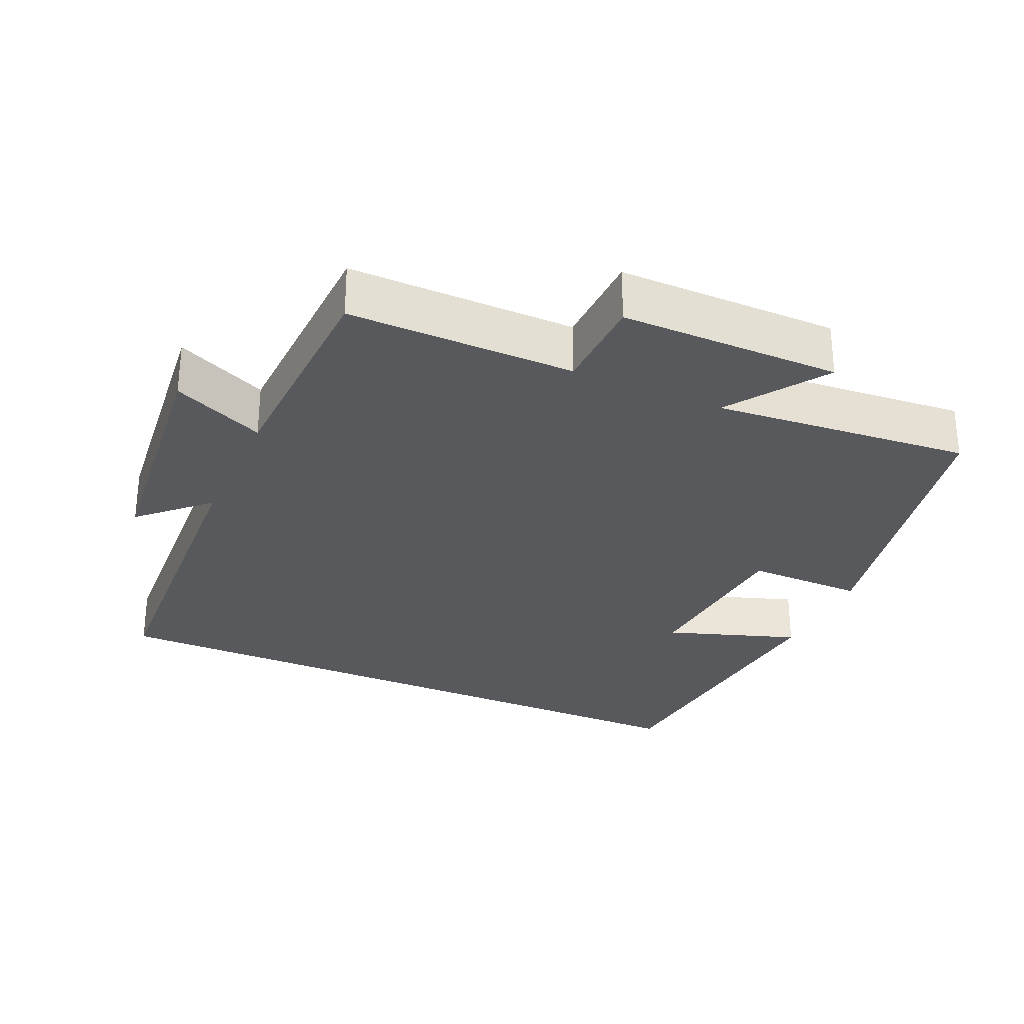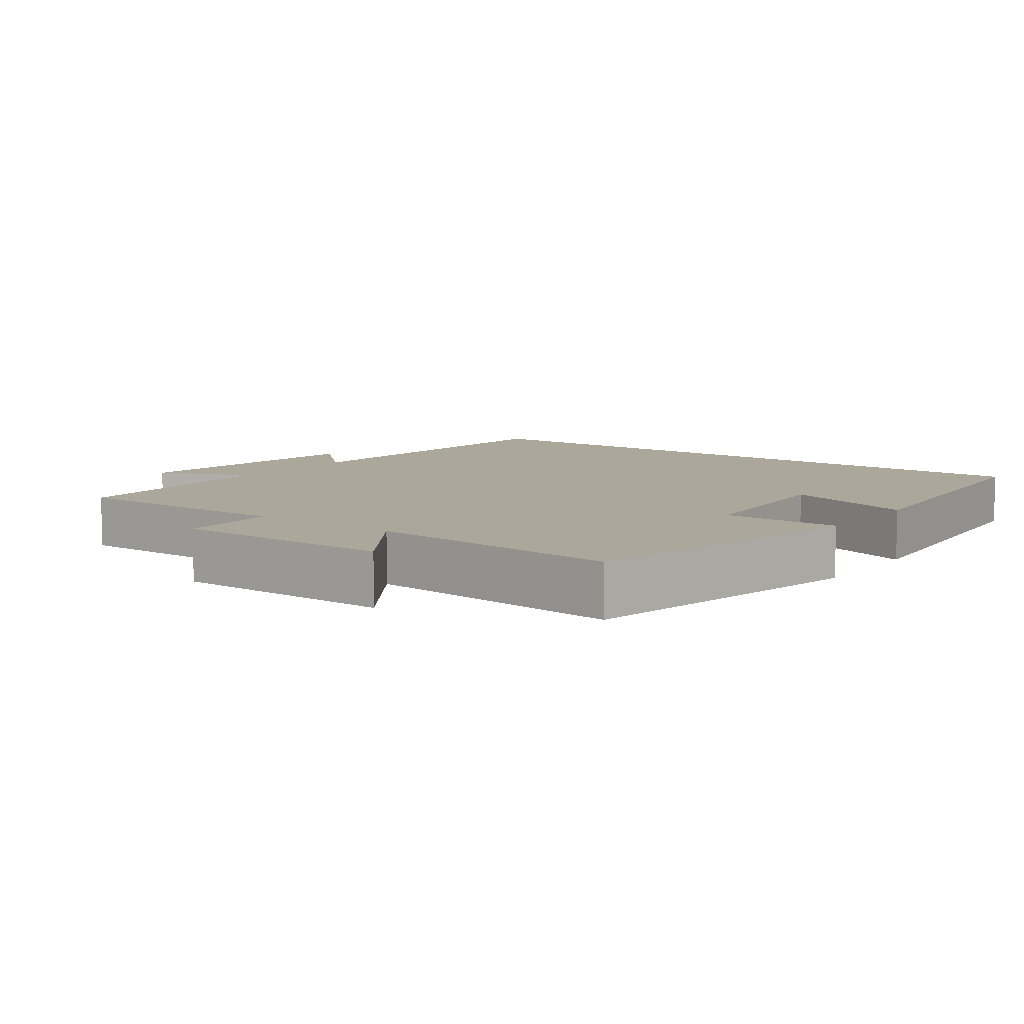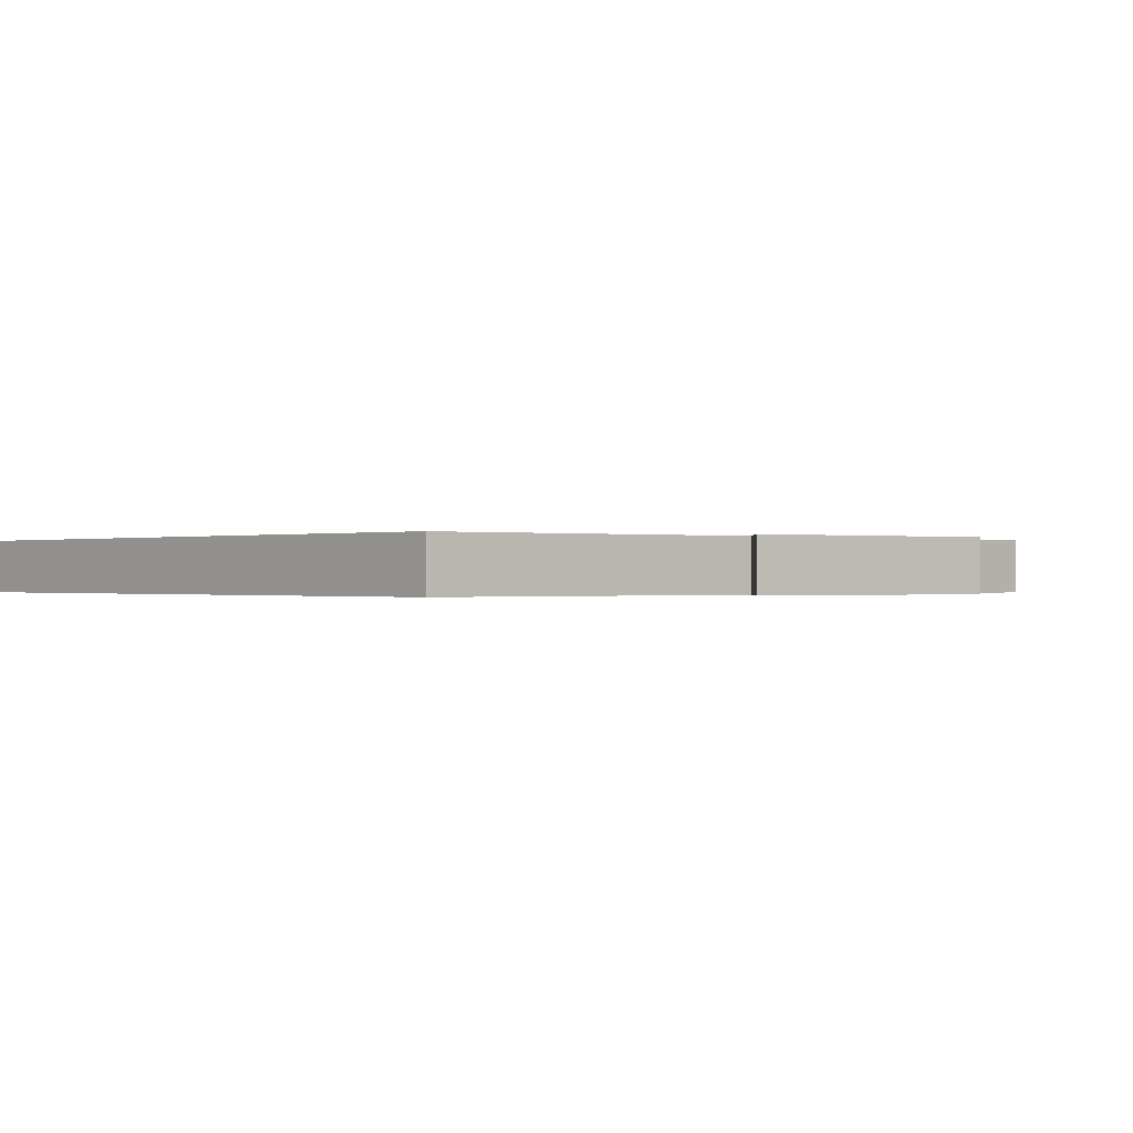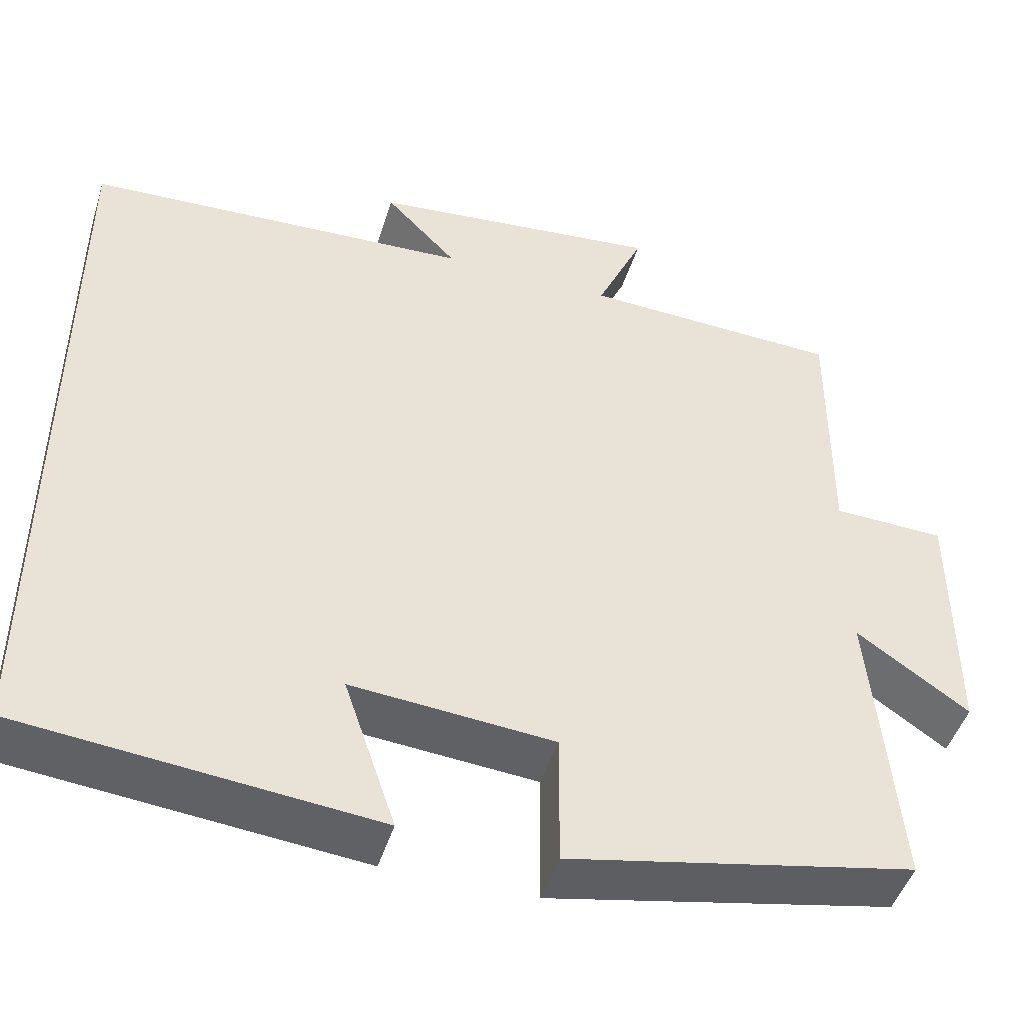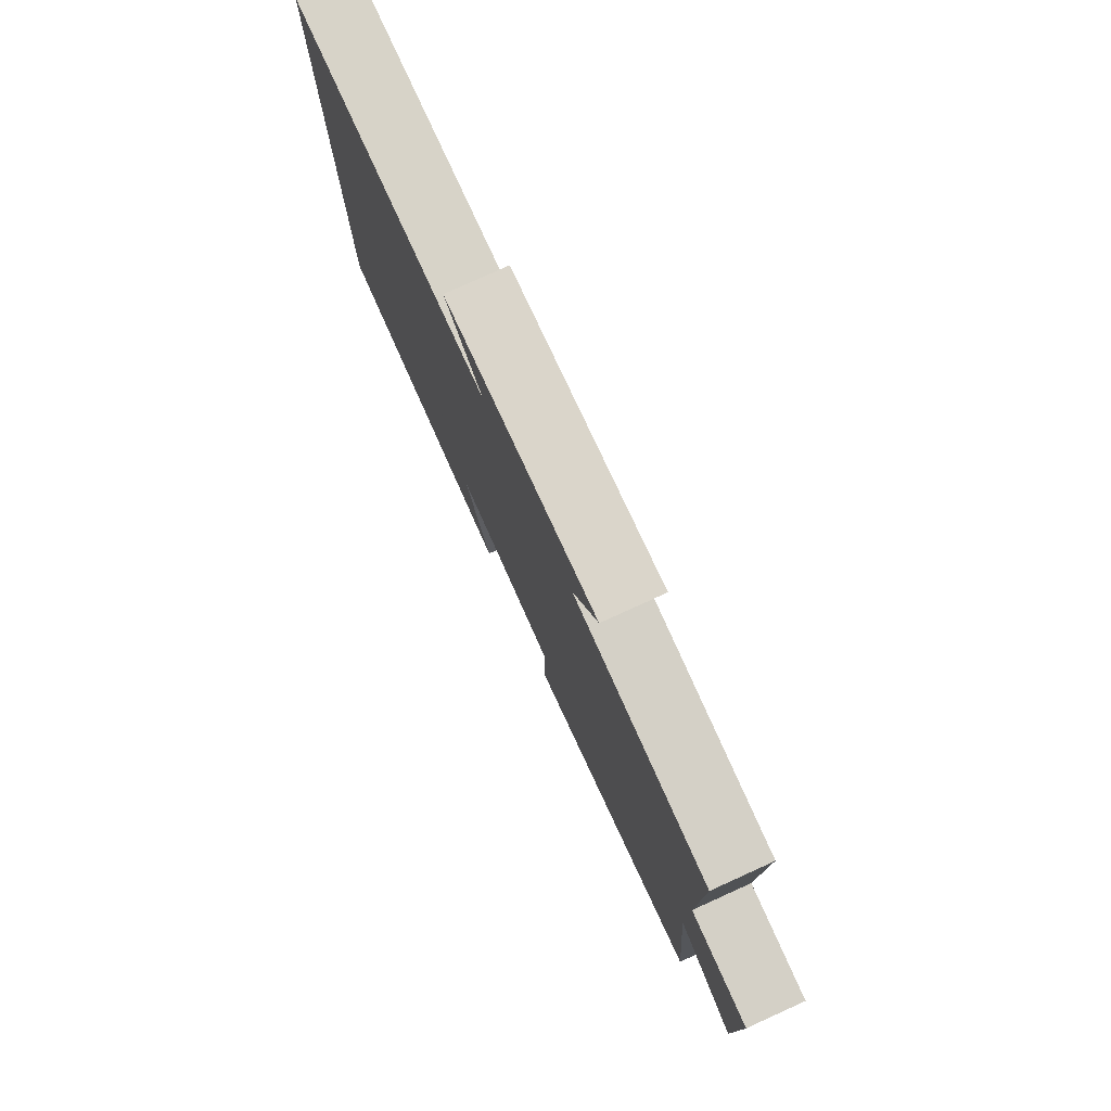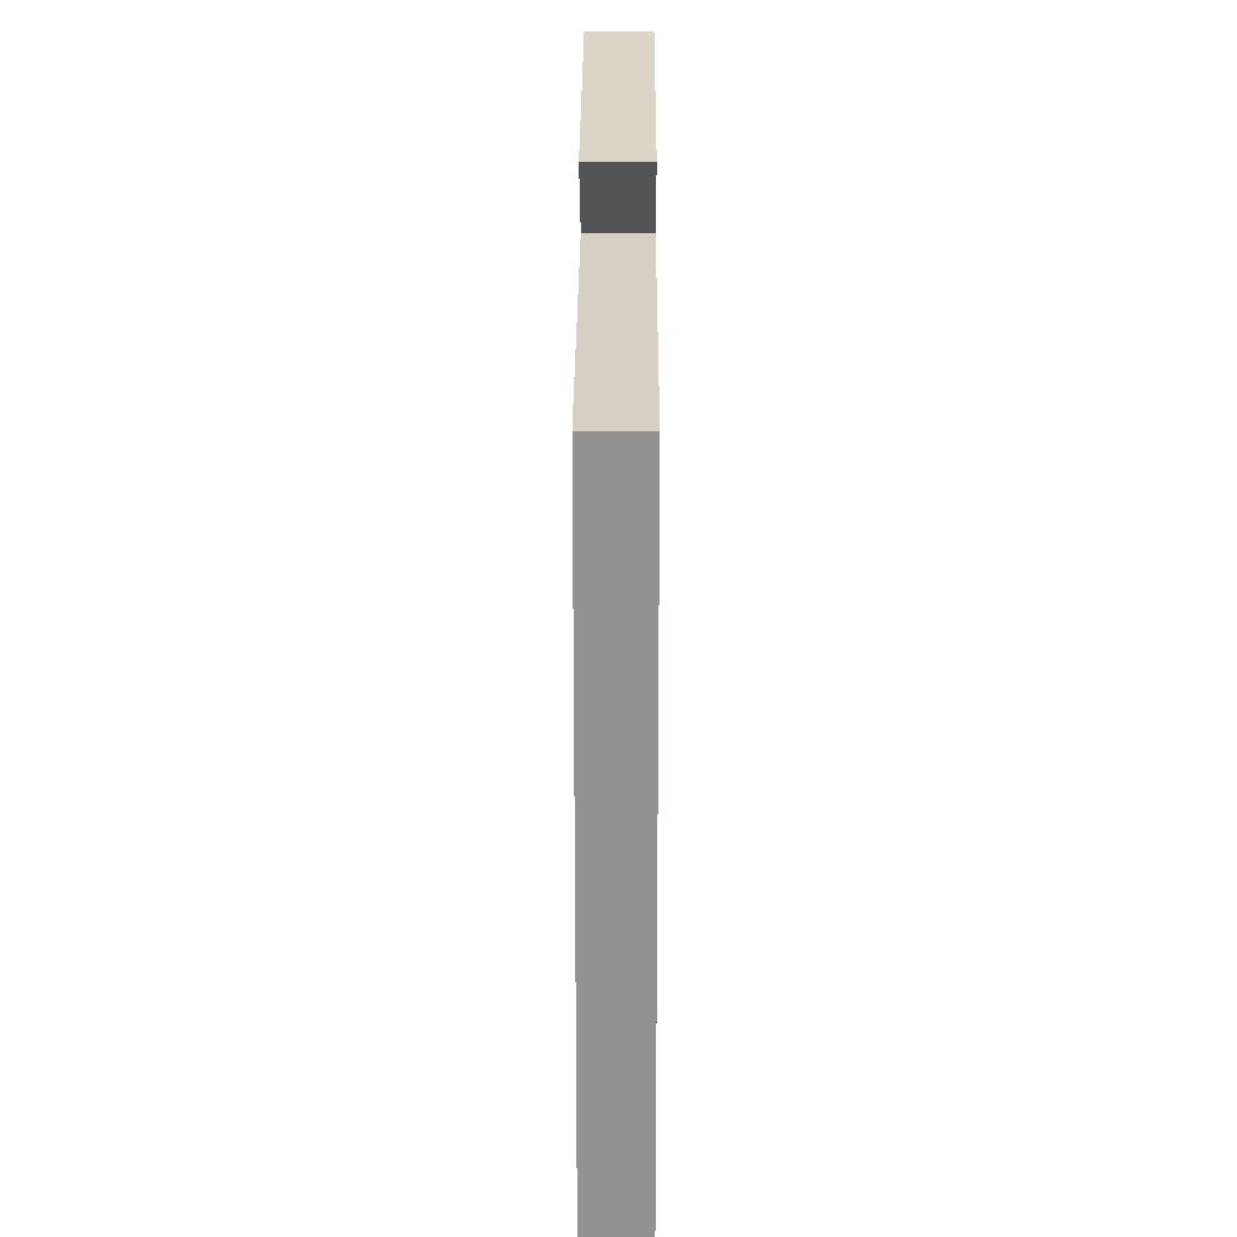
<metadata>
{"format":"obj","ext":"obj","renderer":"f3d","projection":"perspective","resolution":1024,"background":"white","views":[{"elev":-29.5,"azim":66.0,"up":"+Y"},{"elev":8.2,"azim":126.5,"up":"+Y"},{"elev":-0.2,"azim":-41.9,"up":"+Y"},{"elev":-47.2,"azim":-17.2,"up":"+Z"},{"elev":79.0,"azim":65.6,"up":"+Z"},{"elev":23.5,"azim":-89.8,"up":"+Z"}]}
</metadata>
<code>
v 0.532 0.07 -0.414
v 0.111 0.07 -0.5
v 0.112 0.07 -0.334
v -0.134 0.07 -0.314
v -0.071 0.07 -0.5
v -0.5 0.07 -0.459
v -0.5 0.07 0.475
v -0.027 0.07 0.5
v -0.115 0.07 0.592
v 0.243 0.07 0.63
v 0.185 0.07 0.5
v 0.502 0.07 0.488
v 0.5 0.07 0.169
v 0.637 0.07 0.165
v 0.637 0.07 -0.145
v 0.5 0.07 -0.051
v 0.532 0 -0.414
v 0.111 0 -0.5
v 0.112 0 -0.334
v -0.134 0 -0.314
v -0.071 0 -0.5
v -0.5 0 -0.459
v -0.5 0 0.475
v -0.027 0 0.5
v -0.115 0 0.592
v 0.243 0 0.63
v 0.185 0 0.5
v 0.502 0 0.488
v 0.5 0 0.169
v 0.637 0 0.165
v 0.637 0 -0.145
v 0.5 0 -0.051
f 13 14 15 16
f 11 12 13
f 11 13 16
f 8 9 10 11
f 4 5 6 7
f 8 11 16
f 7 8 16
f 4 7 16
f 3 4 16
f 1 2 3 16
f 32 31 30 29
f 29 28 27
f 32 29 27
f 27 26 25 24
f 23 22 21 20
f 32 27 24
f 32 24 23
f 32 23 20
f 32 20 19
f 32 19 18 17
f 1 17 18 2
f 2 18 19 3
f 3 19 20 4
f 4 20 21 5
f 5 21 22 6
f 6 22 23 7
f 7 23 24 8
f 8 24 25 9
f 9 25 26 10
f 10 26 27 11
f 11 27 28 12
f 12 28 29 13
f 13 29 30 14
f 14 30 31 15
f 15 31 32 16
f 16 32 17 1

</code>
